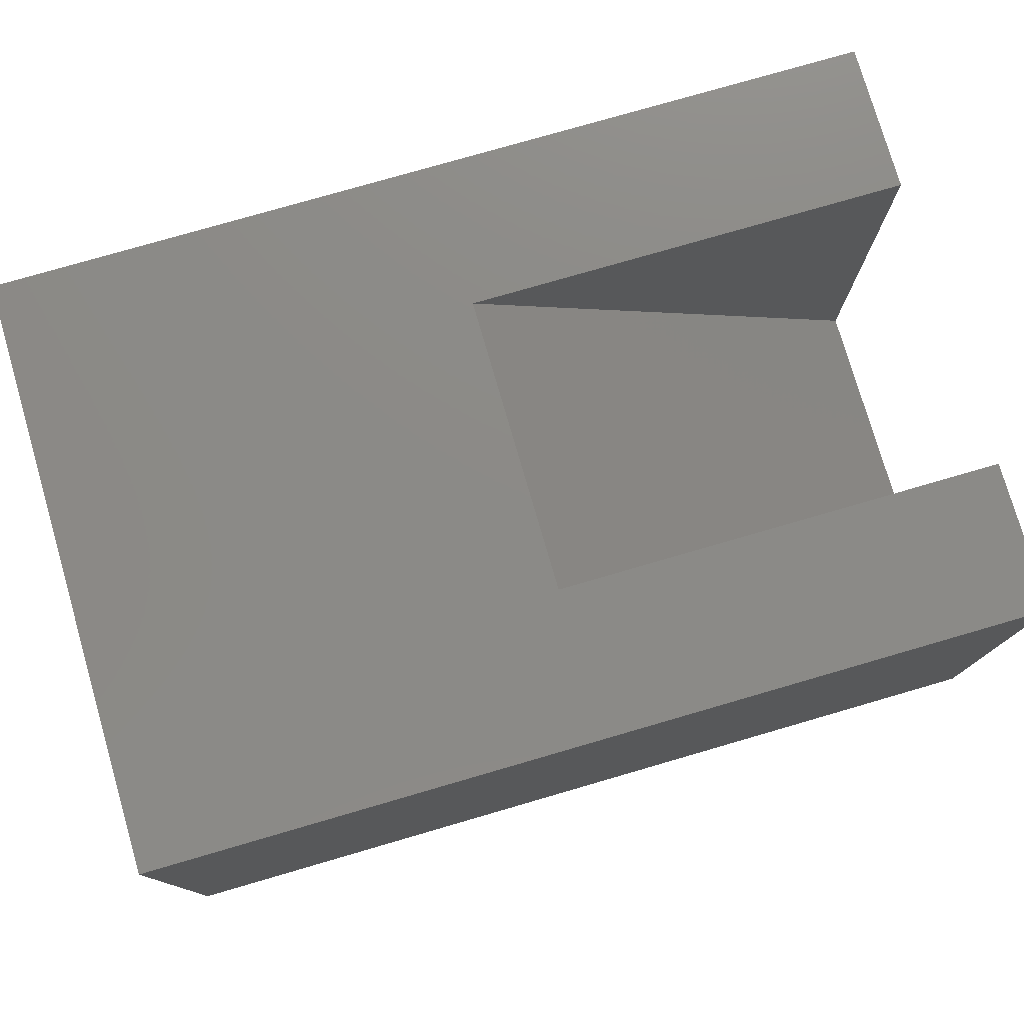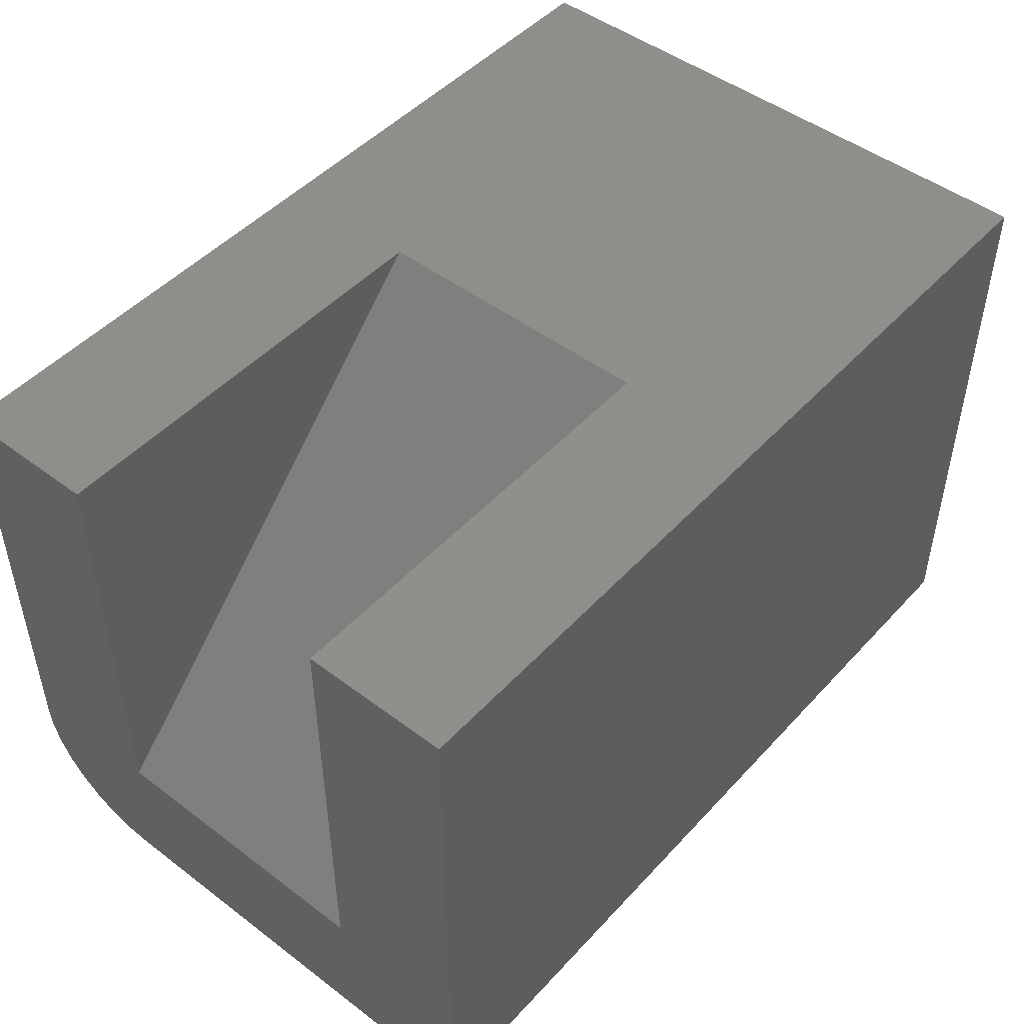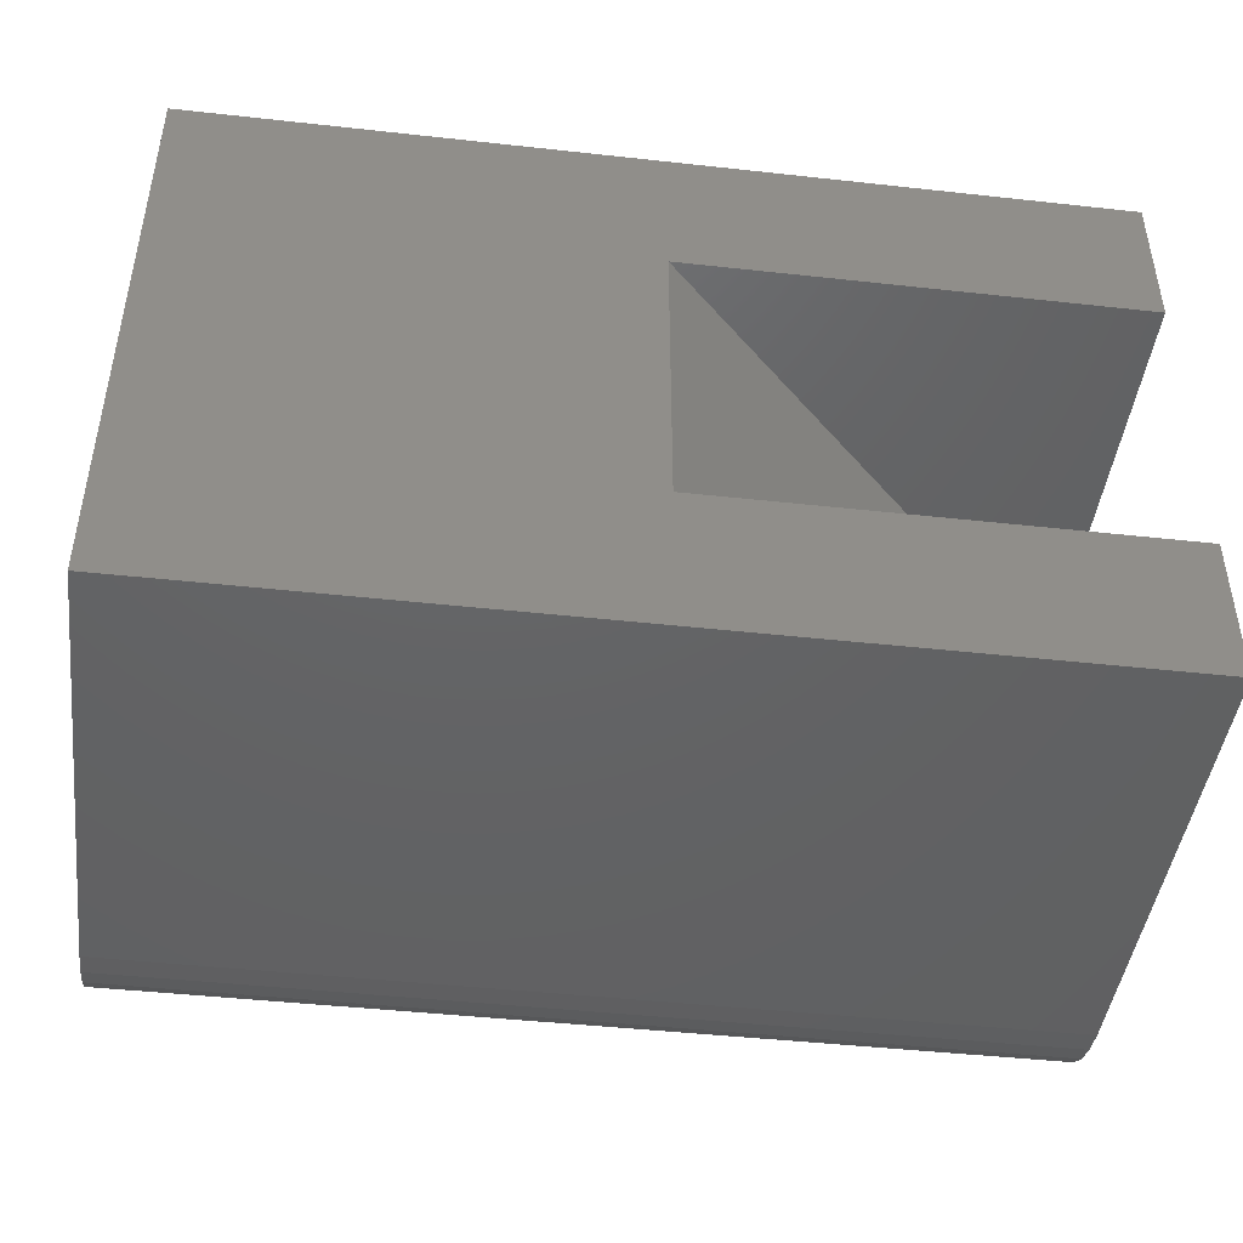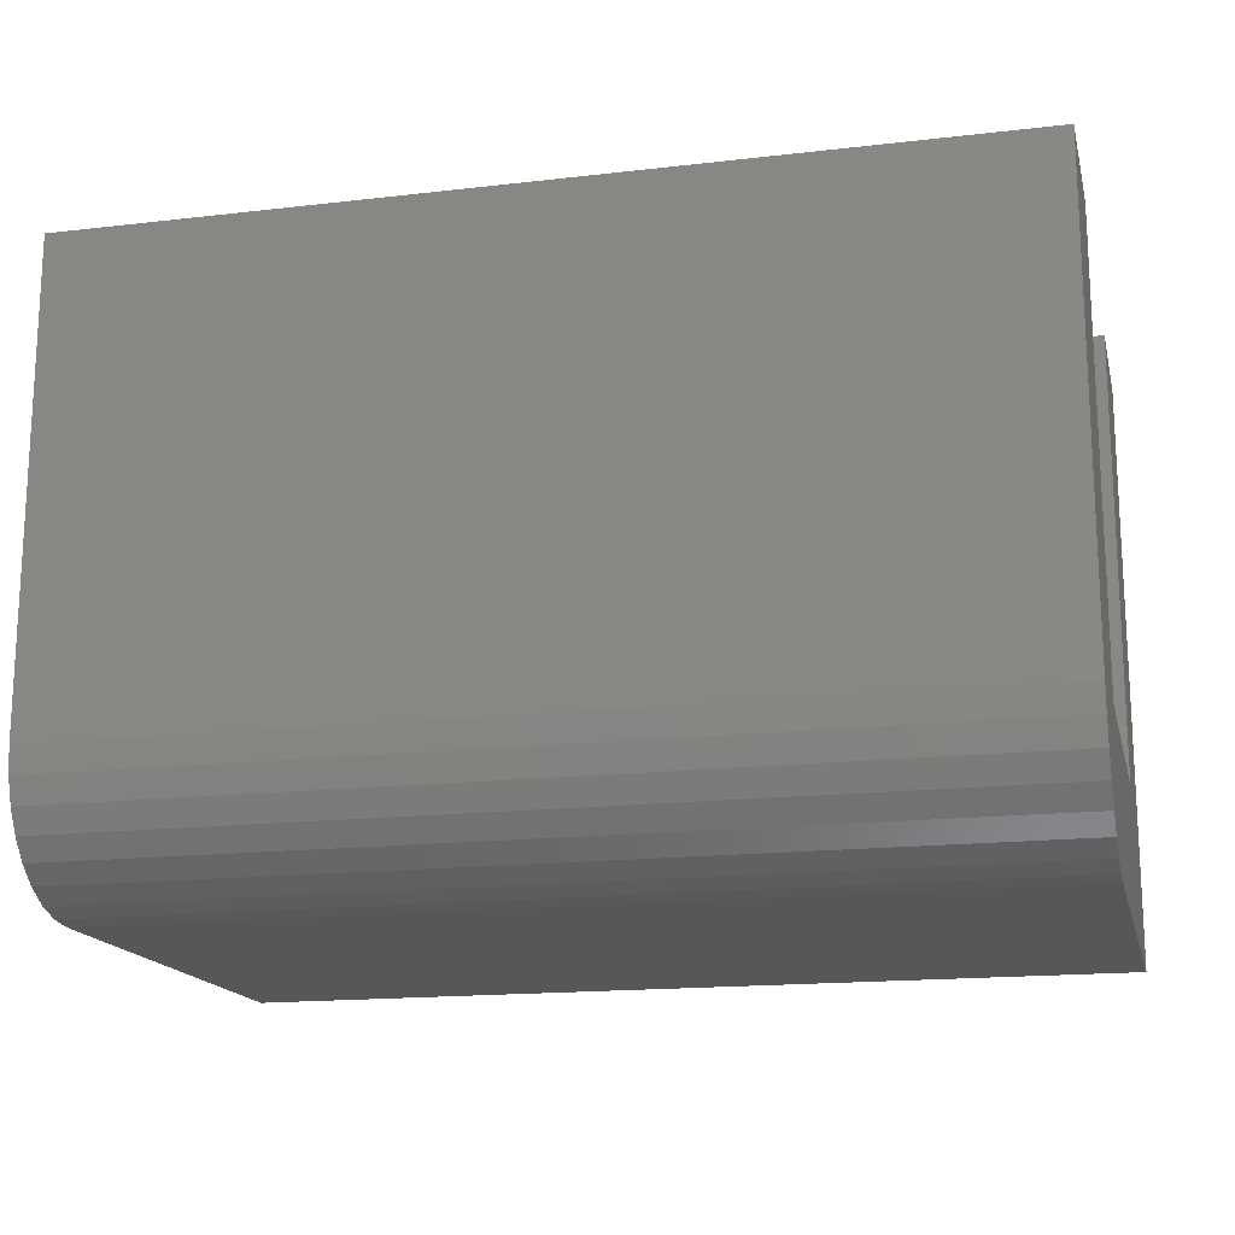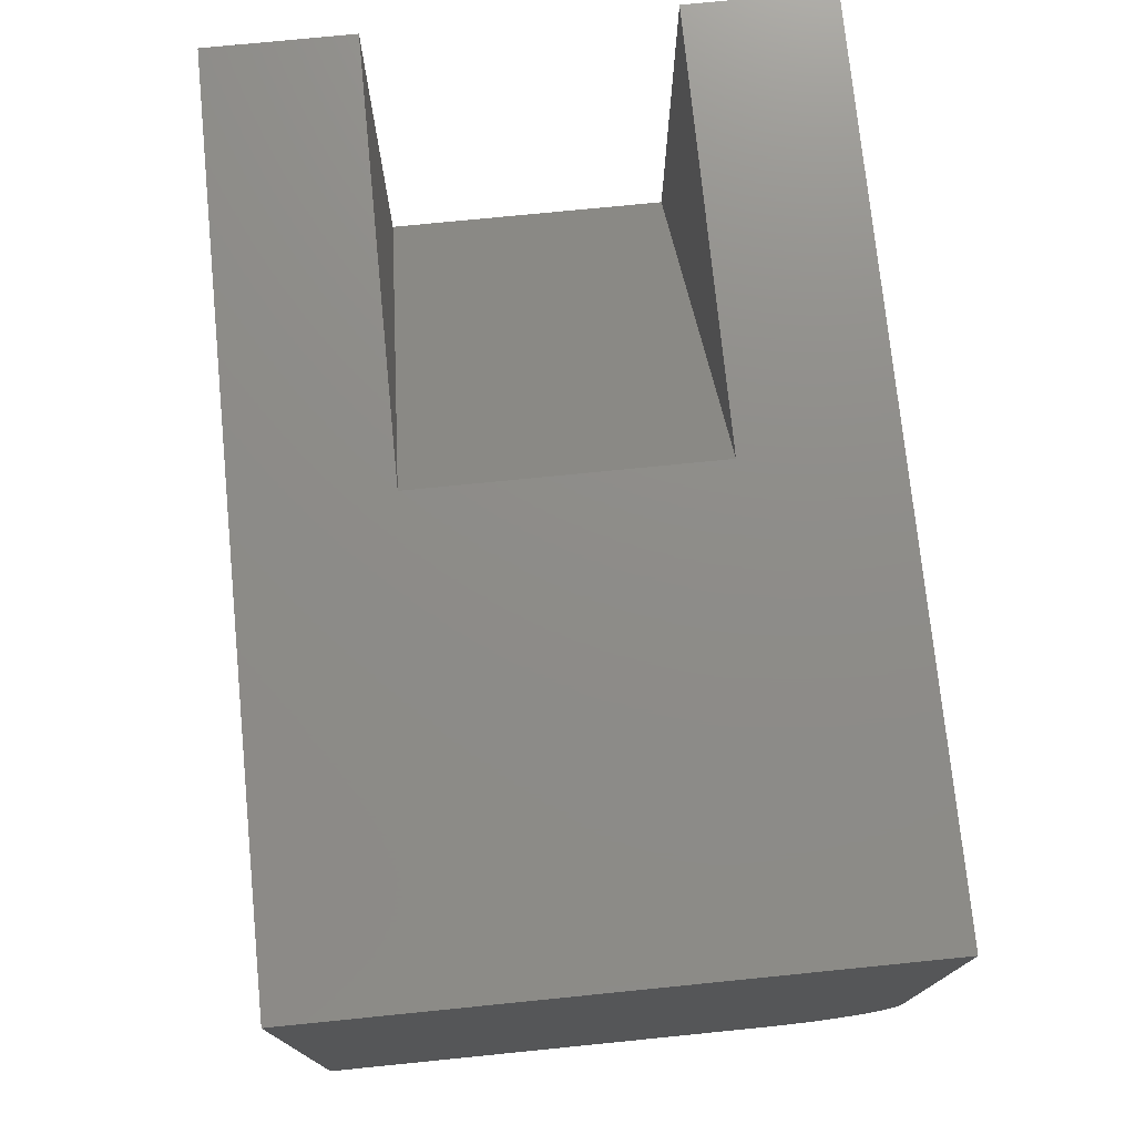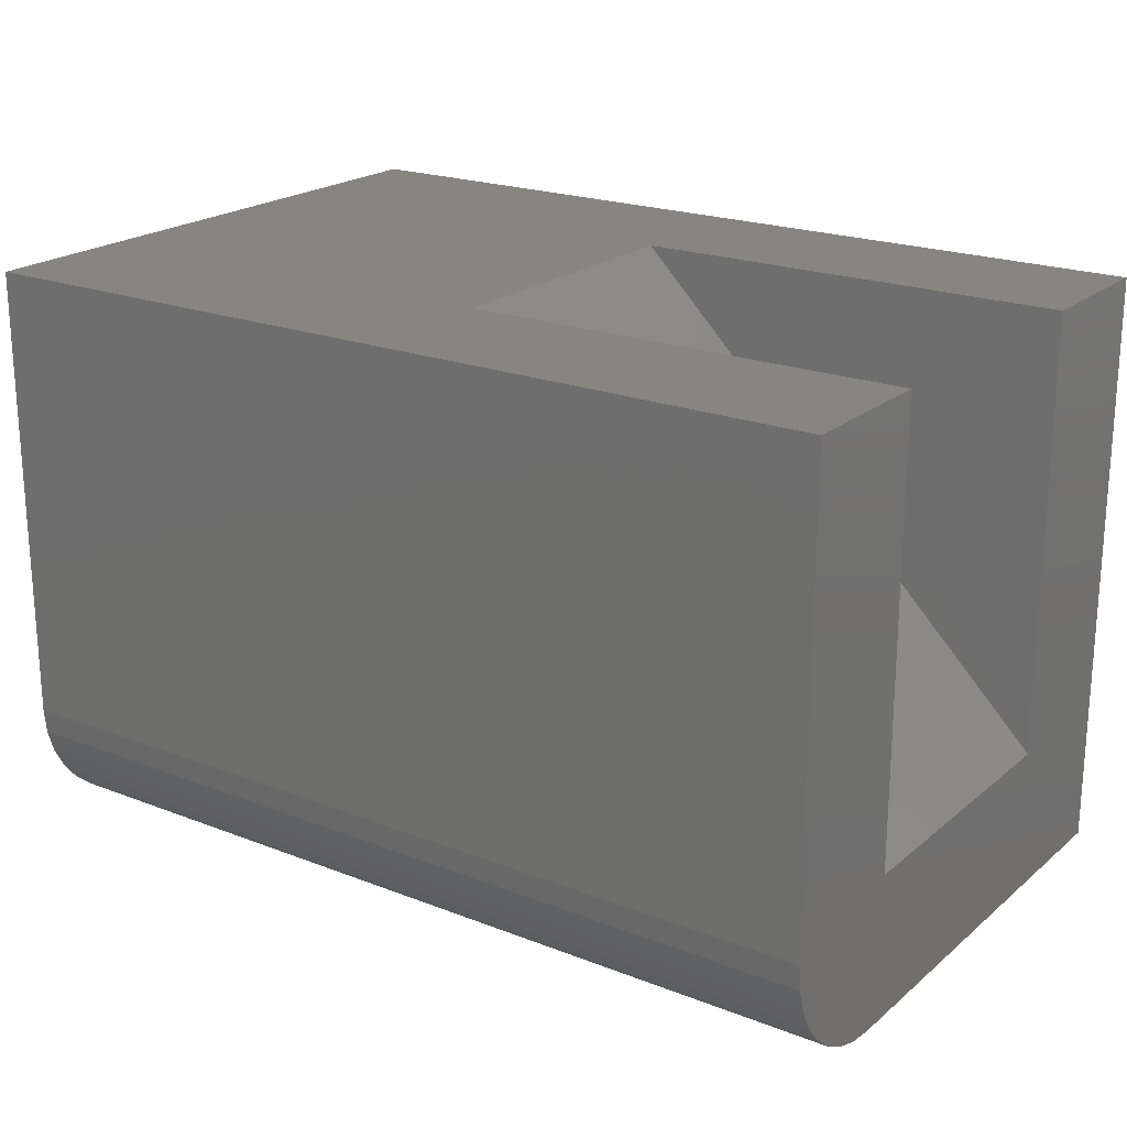
<metadata>
{"format":"stl","ext":"stl","renderer":"f3d","projection":"perspective","resolution":1024,"background":"white","views":[{"elev":77.4,"azim":-16.2,"up":"+Z"},{"elev":48.0,"azim":130.2,"up":"+Z"},{"elev":-45.0,"azim":-7.3,"up":"+Y"},{"elev":-16.6,"azim":13.3,"up":"+Z"},{"elev":74.7,"azim":-95.7,"up":"+Z"},{"elev":21.0,"azim":34.9,"up":"+Z"}]}
</metadata>
<code>
# stl→obj: 30 verts, 56 faces
v 0.3776 0.125 0.4974
v 0.3776 -0.125 0.4974
v 0.75 0.125 0.125
v 0.75 -0.125 0.125
v 0.75 -0.125 0.4974
v 0.75 0.125 0.4974
v 0.75 0.25 0.4974
v 3.046e-17 0.25 0.4974
v 3.046e-17 -0.25 0.4974
v 0.75 -0.25 0.4974
v 0.75 -0.25 0.1094
v 0.75 -0.2479 0.08804
v 0.75 -0.2417 0.06752
v 0.75 -0.2316 0.04861
v 0.75 -0.218 0.03204
v 0.75 -0.2014 0.01843
v 0.75 -0.1825 0.008326
v 0.75 -0.162 0.002102
v 0.75 -0.1406 -4.592e-17
v 0.75 0.25 -4.592e-17
v 6.697e-18 -0.25 0.1094
v 0 0.25 0
v 0 -0.1406 0
v 1.287e-19 -0.162 0.002102
v 5.098e-19 -0.1825 0.008326
v 1.129e-18 -0.2014 0.01843
v 1.962e-18 -0.218 0.03204
v 2.976e-18 -0.2316 0.04861
v 4.134e-18 -0.2417 0.06752
v 5.391e-18 -0.2479 0.08804
f 1 2 3
f 3 2 4
f 5 4 2
f 1 3 6
f 6 7 1
f 1 7 8
f 1 8 2
f 2 8 9
f 2 9 5
f 5 9 10
f 10 11 12
f 5 10 12
f 5 12 13
f 5 13 14
f 5 14 15
f 5 15 16
f 5 16 17
f 5 17 18
f 5 18 19
f 5 19 4
f 4 19 3
f 3 19 20
f 3 20 6
f 6 20 7
f 21 11 9
f 9 11 10
f 9 8 22
f 9 22 23
f 9 23 24
f 9 24 25
f 9 25 26
f 9 26 27
f 9 27 28
f 9 28 29
f 9 29 30
f 9 30 21
f 23 22 19
f 19 22 20
f 23 19 24
f 24 19 18
f 24 18 25
f 25 18 17
f 25 17 26
f 26 17 16
f 26 16 27
f 27 16 15
f 27 15 28
f 28 15 14
f 28 14 29
f 29 14 13
f 29 13 30
f 30 13 12
f 30 12 21
f 21 12 11
f 22 8 20
f 20 8 7

</code>
